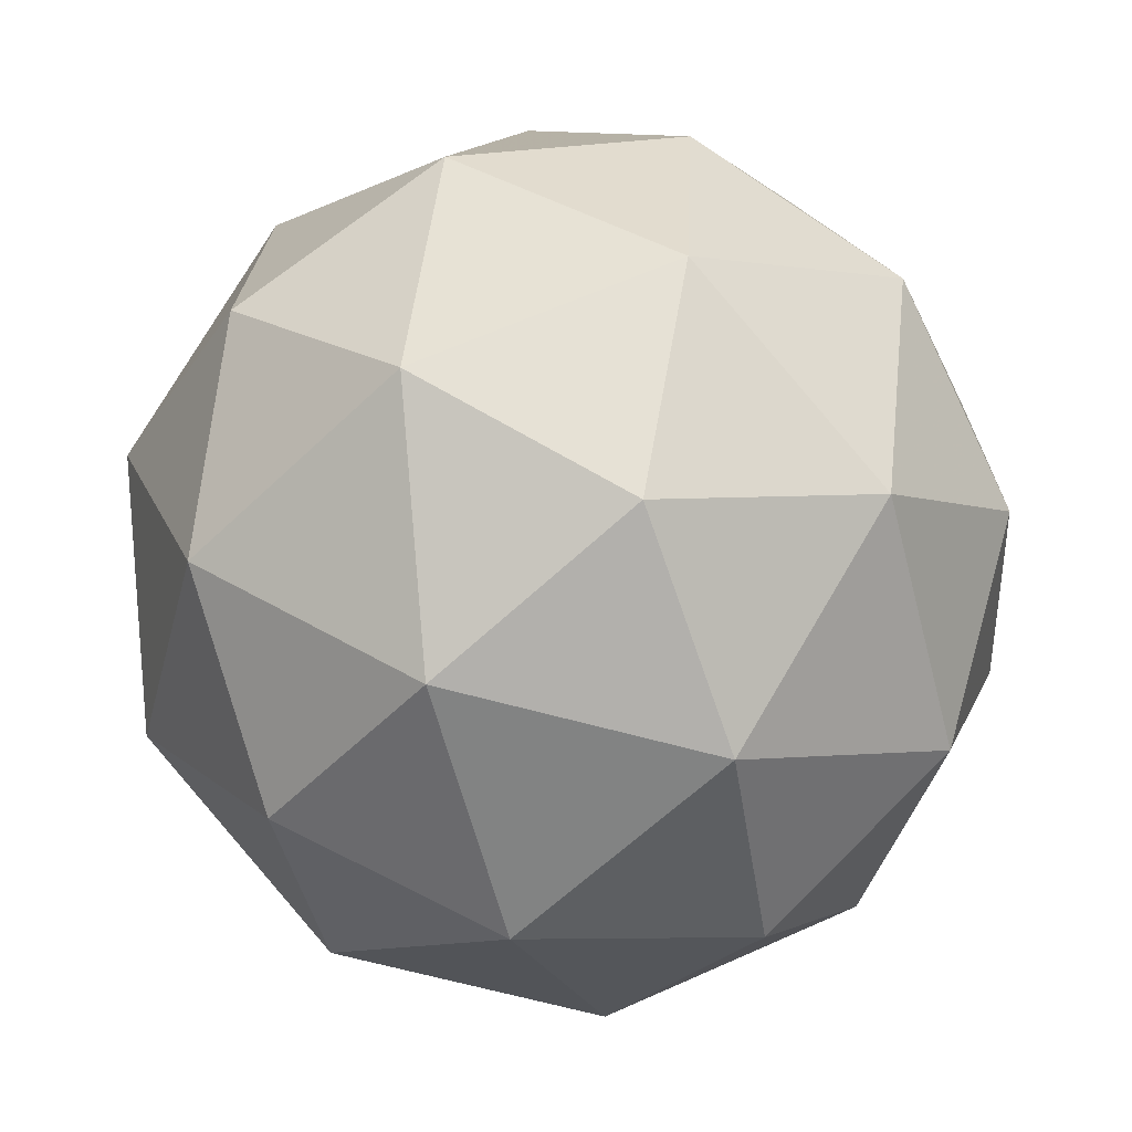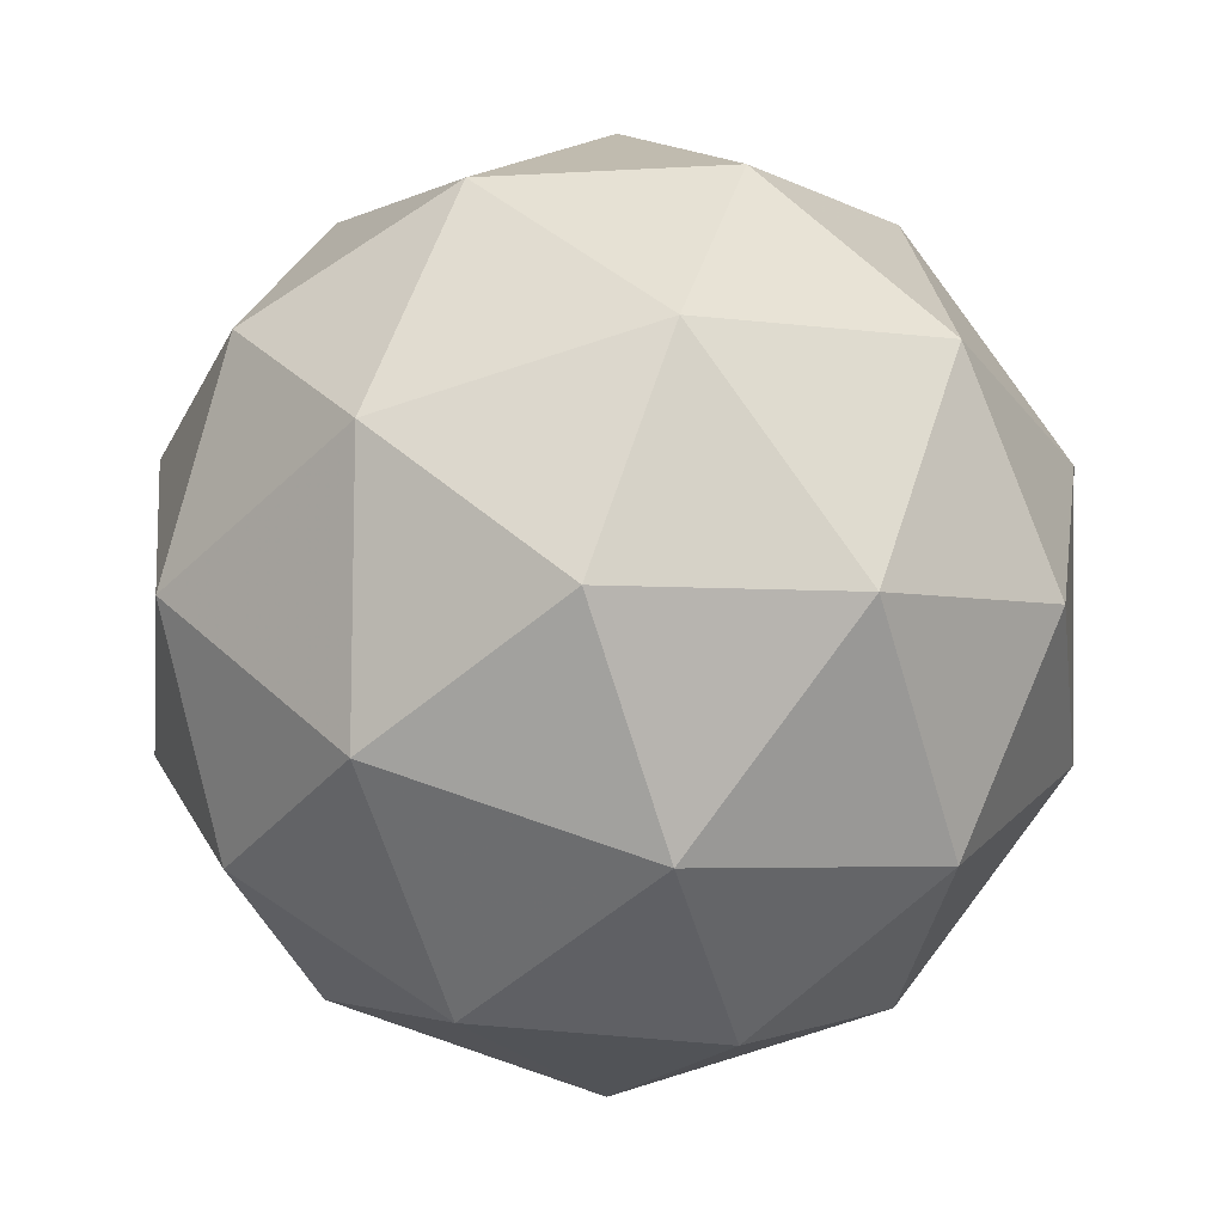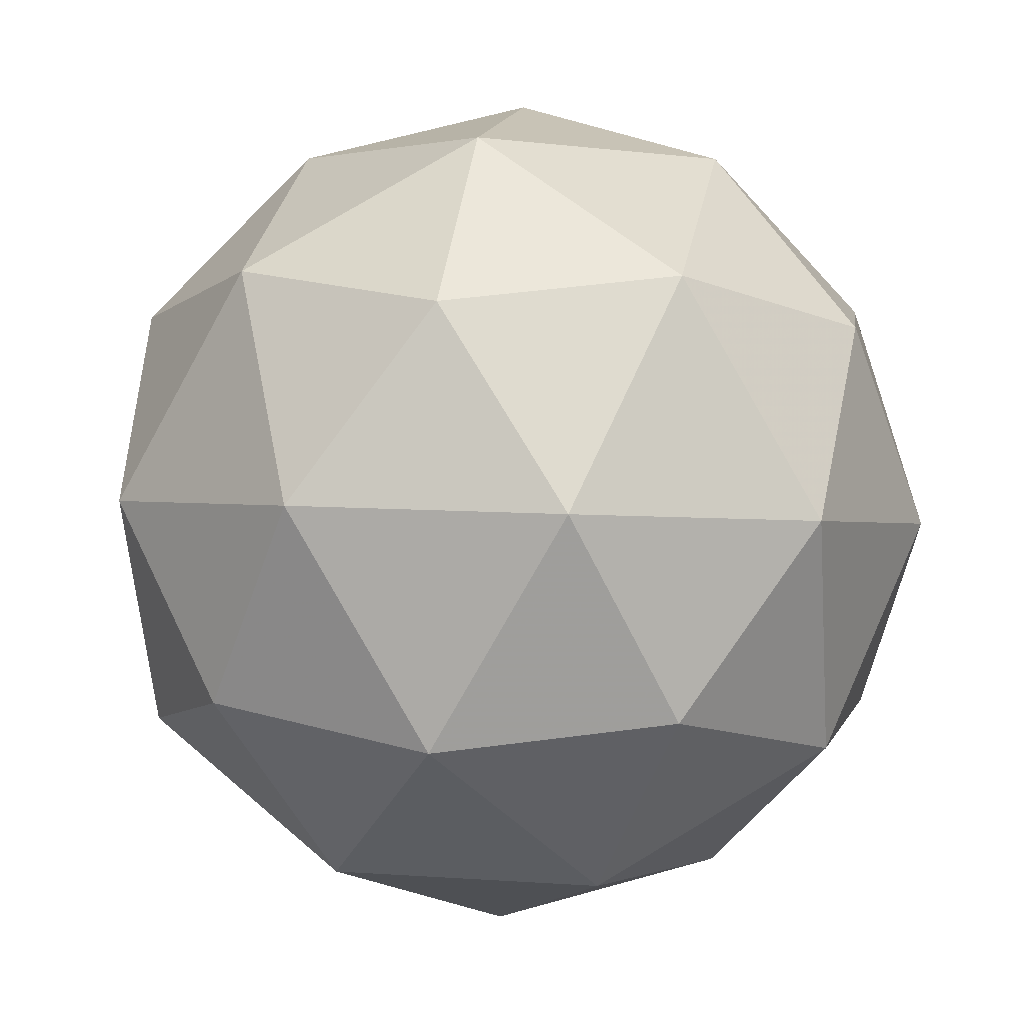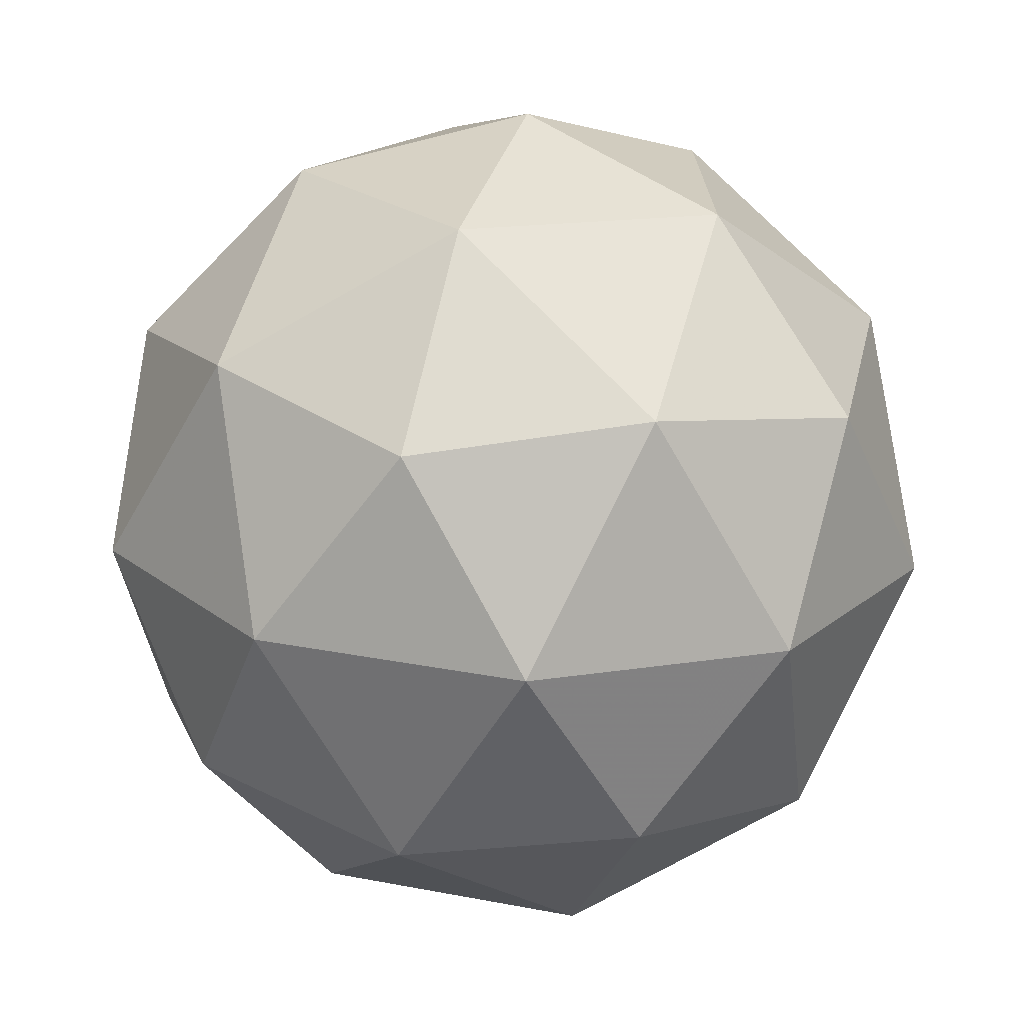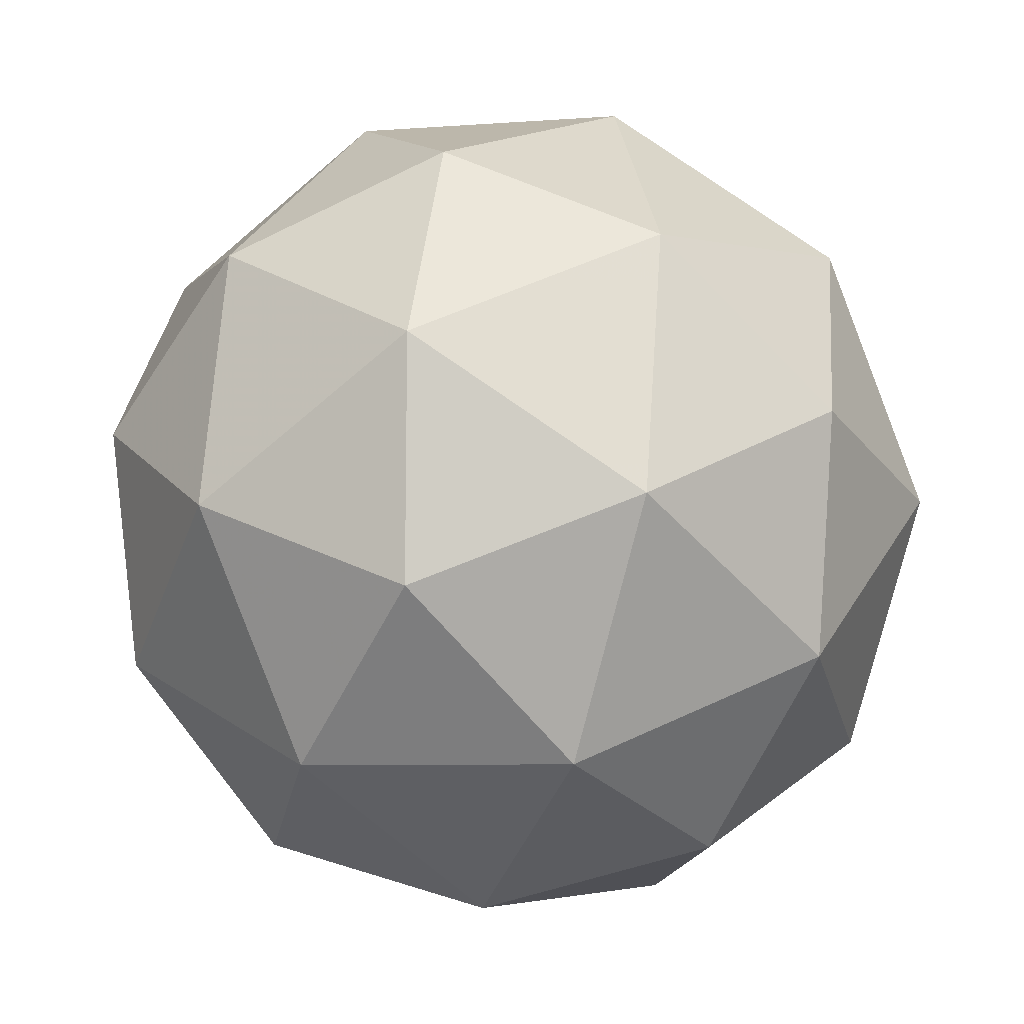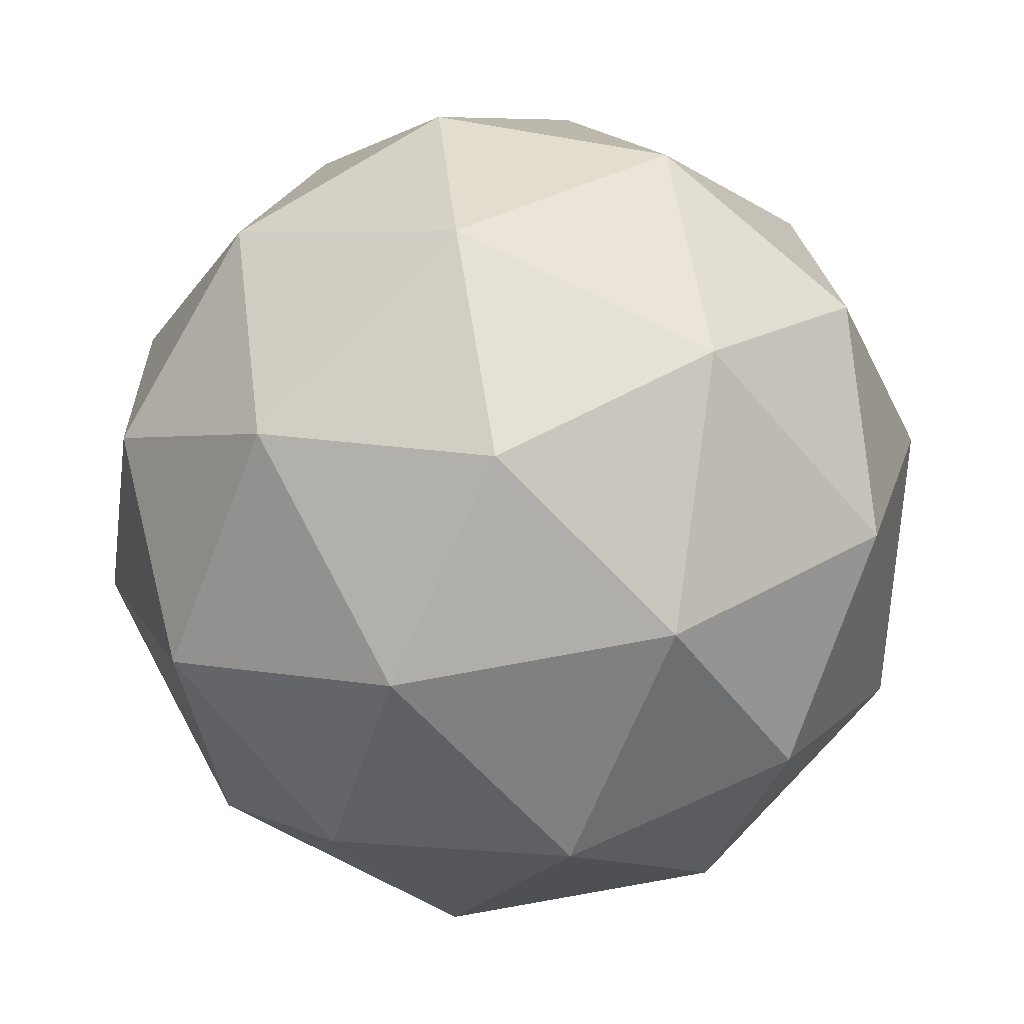
<metadata>
{"format":"obj","ext":"obj","renderer":"f3d","projection":"perspective","resolution":1024,"background":"white","views":[{"elev":73.2,"azim":75.7,"up":"+Y"},{"elev":65.0,"azim":-25.4,"up":"+Z"},{"elev":-12.5,"azim":110.4,"up":"+Y"},{"elev":43.5,"azim":152.1,"up":"+Z"},{"elev":43.6,"azim":-107.1,"up":"+Y"},{"elev":12.0,"azim":169.3,"up":"+Y"}]}
</metadata>
<code>
v 25.08 -10.7 -33.57
v 25.12 -10.71 -33.64
v 25.06 -10.66 -33.64
v 25 -10.68 -33.58
v 25.03 -10.76 -33.56
v 25.1 -10.78 -33.59
v 25.06 -10.71 -33.7
v 24.99 -10.69 -33.67
v 24.97 -10.75 -33.62
v 25.03 -10.81 -33.62
v 25.08 -10.78 -33.68
v 25 -10.77 -33.69
v 25.07 -10.67 -33.6
v 25.11 -10.7 -33.6
v 25.1 -10.68 -33.64
v 25.12 -10.75 -33.62
v 25.1 -10.74 -33.57
v 25.04 -10.68 -33.57
v 25.03 -10.66 -33.61
v 25.06 -10.73 -33.55
v 25.01 -10.72 -33.56
v 25.07 -10.77 -33.56
v 25.11 -10.75 -33.67
v 25.1 -10.79 -33.64
v 25.06 -10.67 -33.68
v 25.1 -10.71 -33.68
v 24.98 -10.68 -33.62
v 25.02 -10.66 -33.66
v 24.99 -10.76 -33.58
v 24.97 -10.72 -33.59
v 25.07 -10.81 -33.6
v 25.02 -10.79 -33.58
v 25.08 -10.75 -33.7
v 25.02 -10.69 -33.69
v 24.96 -10.72 -33.64
v 24.99 -10.79 -33.62
v 25.06 -10.81 -33.65
v 25.03 -10.74 -33.71
v 25.04 -10.78 -33.69
v 24.99 -10.73 -33.69
v 24.97 -10.77 -33.66
v 25.01 -10.8 -33.66
f 1 14 13
f 2 14 16
f 1 13 18
f 1 18 20
f 1 20 17
f 2 16 23
f 3 15 25
f 4 19 27
f 5 21 29
f 6 22 31
f 2 23 26
f 3 25 28
f 4 27 30
f 5 29 32
f 6 31 24
f 7 33 38
f 8 34 40
f 9 35 41
f 10 36 42
f 11 37 39
f 39 42 12
f 39 37 42
f 37 10 42
f 42 41 12
f 42 36 41
f 36 9 41
f 41 40 12
f 41 35 40
f 35 8 40
f 40 38 12
f 40 34 38
f 34 7 38
f 38 39 12
f 38 33 39
f 33 11 39
f 24 37 11
f 24 31 37
f 31 10 37
f 32 36 10
f 32 29 36
f 29 9 36
f 30 35 9
f 30 27 35
f 27 8 35
f 28 34 8
f 28 25 34
f 25 7 34
f 26 33 7
f 26 23 33
f 23 11 33
f 31 32 10
f 31 22 32
f 22 5 32
f 29 30 9
f 29 21 30
f 21 4 30
f 27 28 8
f 27 19 28
f 19 3 28
f 25 26 7
f 25 15 26
f 15 2 26
f 23 24 11
f 23 16 24
f 16 6 24
f 17 22 6
f 17 20 22
f 20 5 22
f 20 21 5
f 20 18 21
f 18 4 21
f 18 19 4
f 18 13 19
f 13 3 19
f 16 17 6
f 16 14 17
f 14 1 17
f 13 15 3
f 13 14 15
f 14 2 15

</code>
